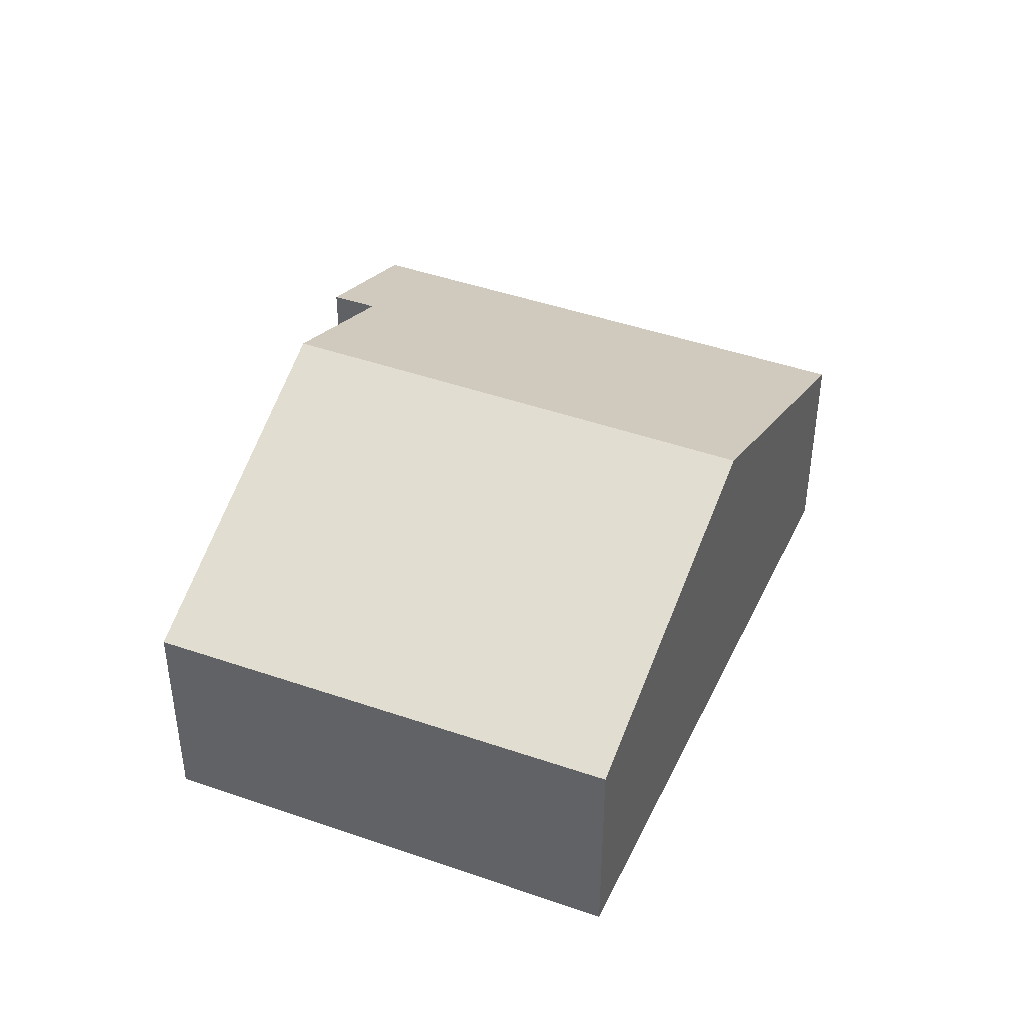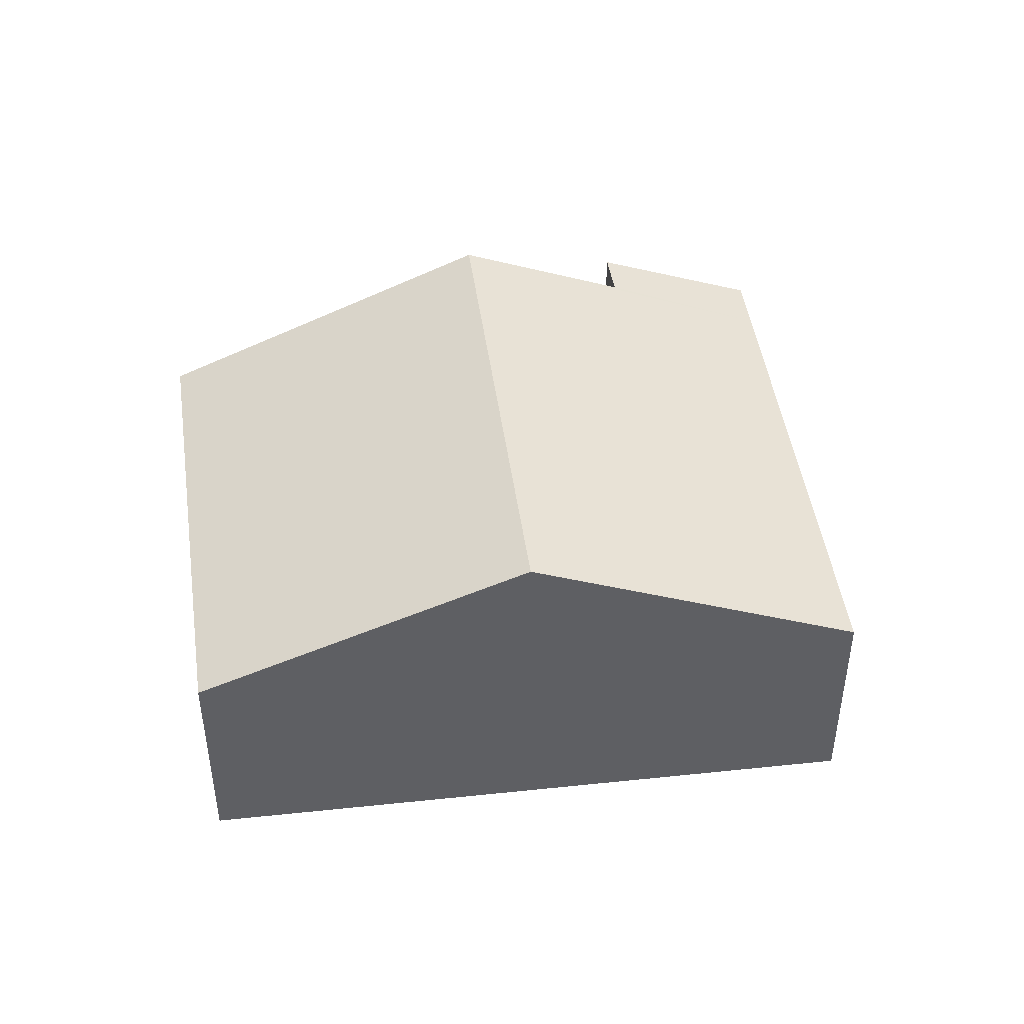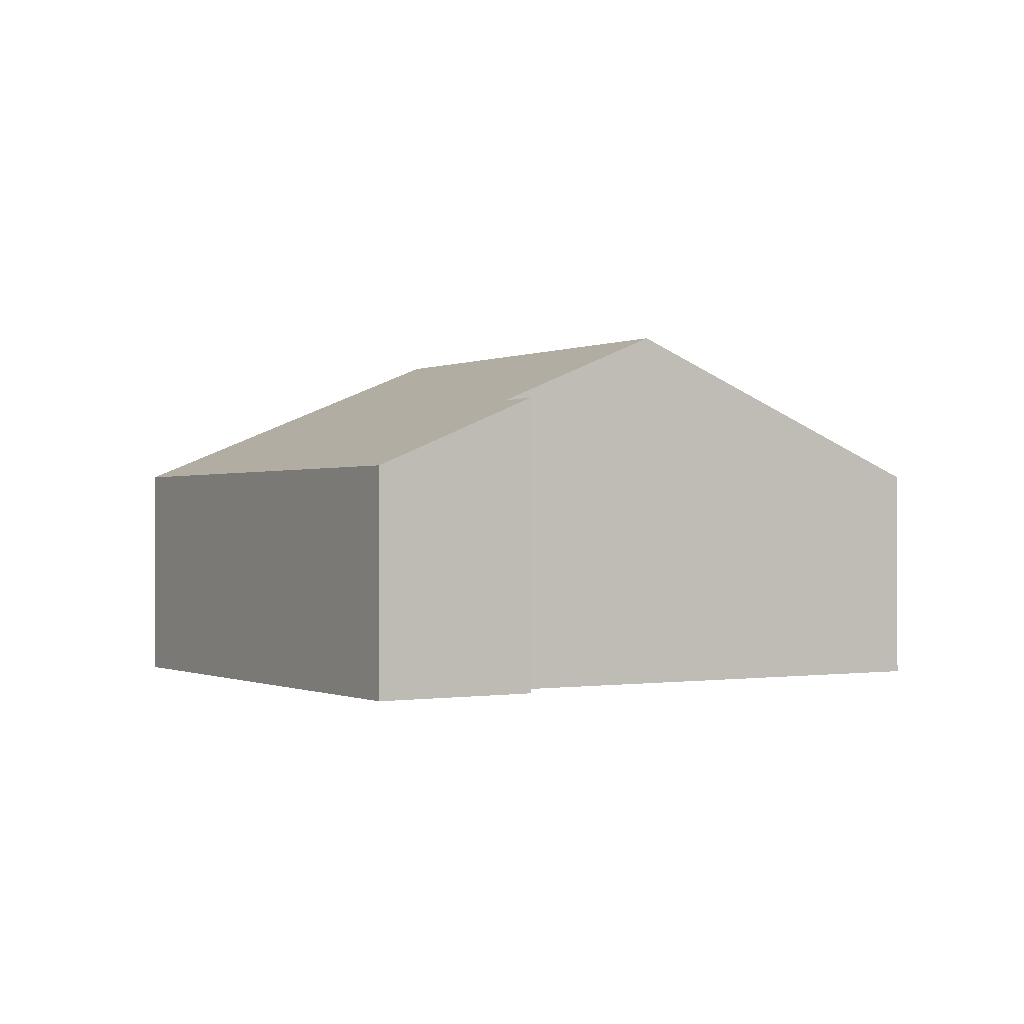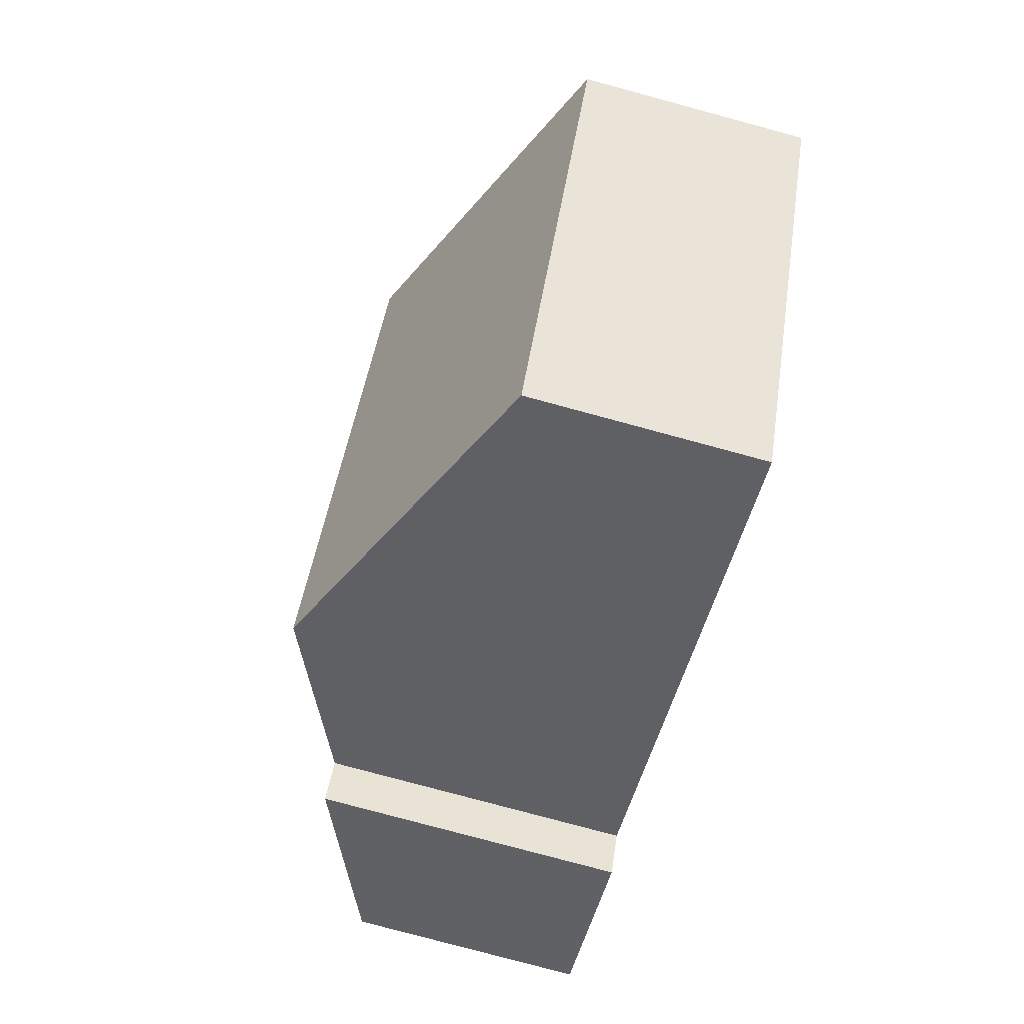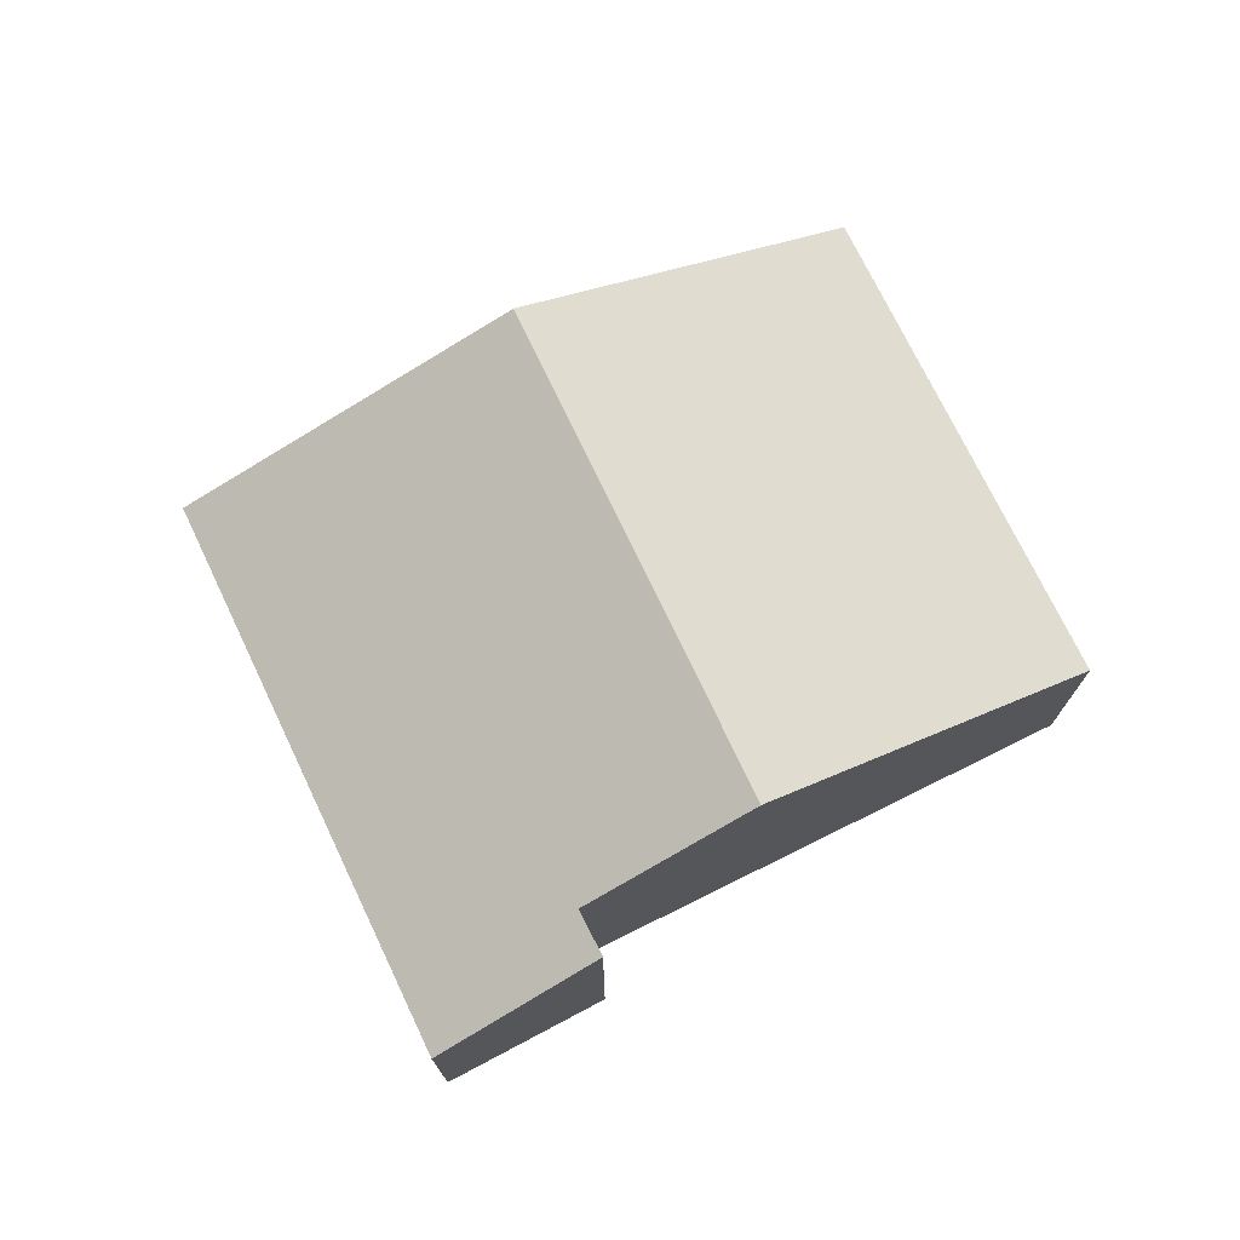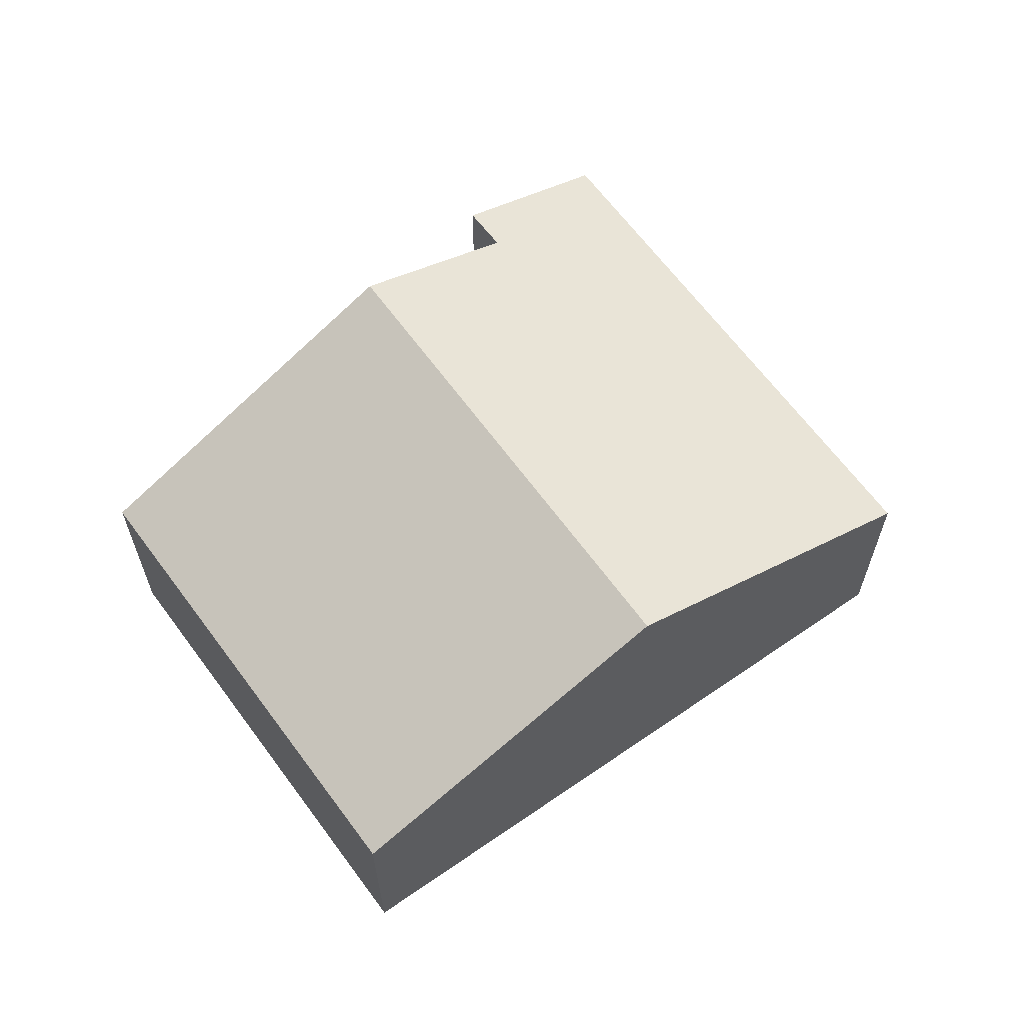
<metadata>
{"format":"obj","ext":"obj","renderer":"f3d","projection":"perspective","resolution":1024,"background":"white","views":[{"elev":42.7,"azim":-100.1,"up":"+Y"},{"elev":45.8,"azim":-41.0,"up":"+Y"},{"elev":-0.4,"azim":115.7,"up":"+Y"},{"elev":-78.8,"azim":-105.1,"up":"+Z"},{"elev":74.4,"azim":121.4,"up":"+Y"},{"elev":63.6,"azim":-69.0,"up":"+Y"}]}
</metadata>
<code>
v  3.038 2.519 -4.76
v  3.265 4.14 2.211
v  6.425 4.14 -2.623
v  0 2.543 1.557e-16
v  6.541 2.538 4.429
v  6.871 2.538 3.924
v  9.726 2.538 -0.445
v  8.118 3.329 -1.555
v  8.402 3.335 -2.016
v  10.1 2.538 -1.009
v  0 0 0
v  3.038 2.915e-16 -4.76
v  8.402 1.234e-16 -2.016
v  8.118 9.522e-17 -1.555
v  3.265 -1.354e-16 2.211
v  6.541 -2.712e-16 4.429
v  6.871 -2.403e-16 3.924
v  9.726 2.725e-17 -0.445
v  10.1 6.178e-17 -1.009
v  6.425 1.606e-16 -2.623
g defaultobject
f 1 2 3
f 2 1 4
f 5 3 2
f 3 5 6
f 3 6 7
f 3 7 8
f 8 7 9
f 9 7 10
f 1 11 4
f 11 1 12
f 13 8 9
f 8 13 14
f 11 2 4
f 2 11 15
f 2 15 5
f 5 15 16
f 16 6 5
f 6 16 7
f 7 16 17
f 7 17 18
f 7 18 10
f 10 18 19
f 10 13 9
f 13 10 19
f 3 12 1
f 12 3 8
f 12 8 20
f 20 8 14
f 18 13 19
f 13 18 17
f 13 17 14
f 14 17 20
f 20 17 12
f 12 17 16
f 12 16 11
f 11 16 15

</code>
